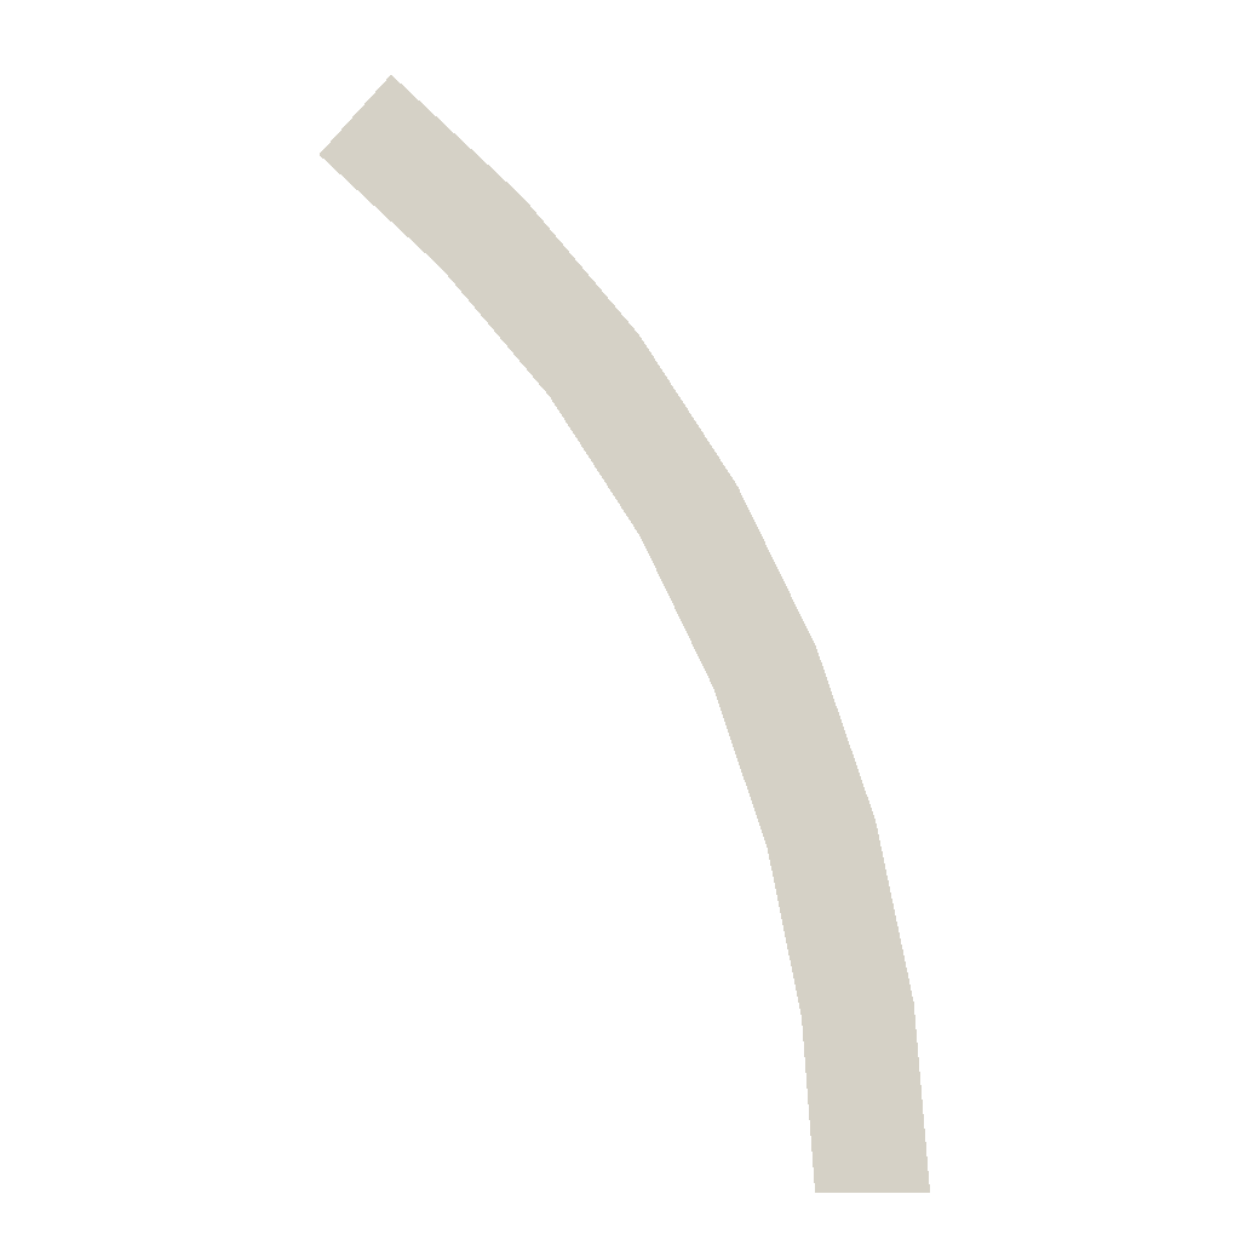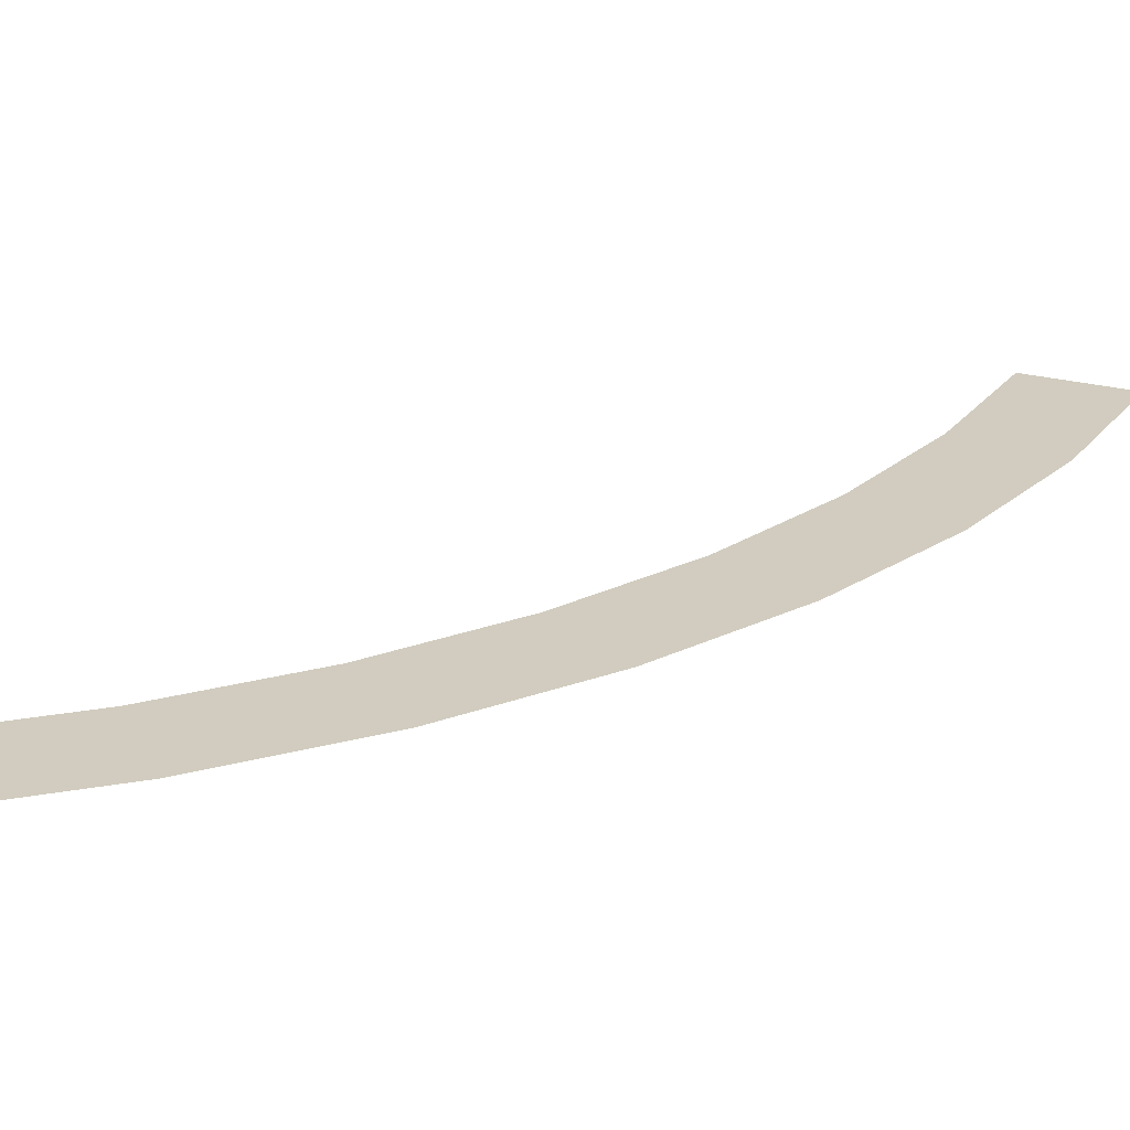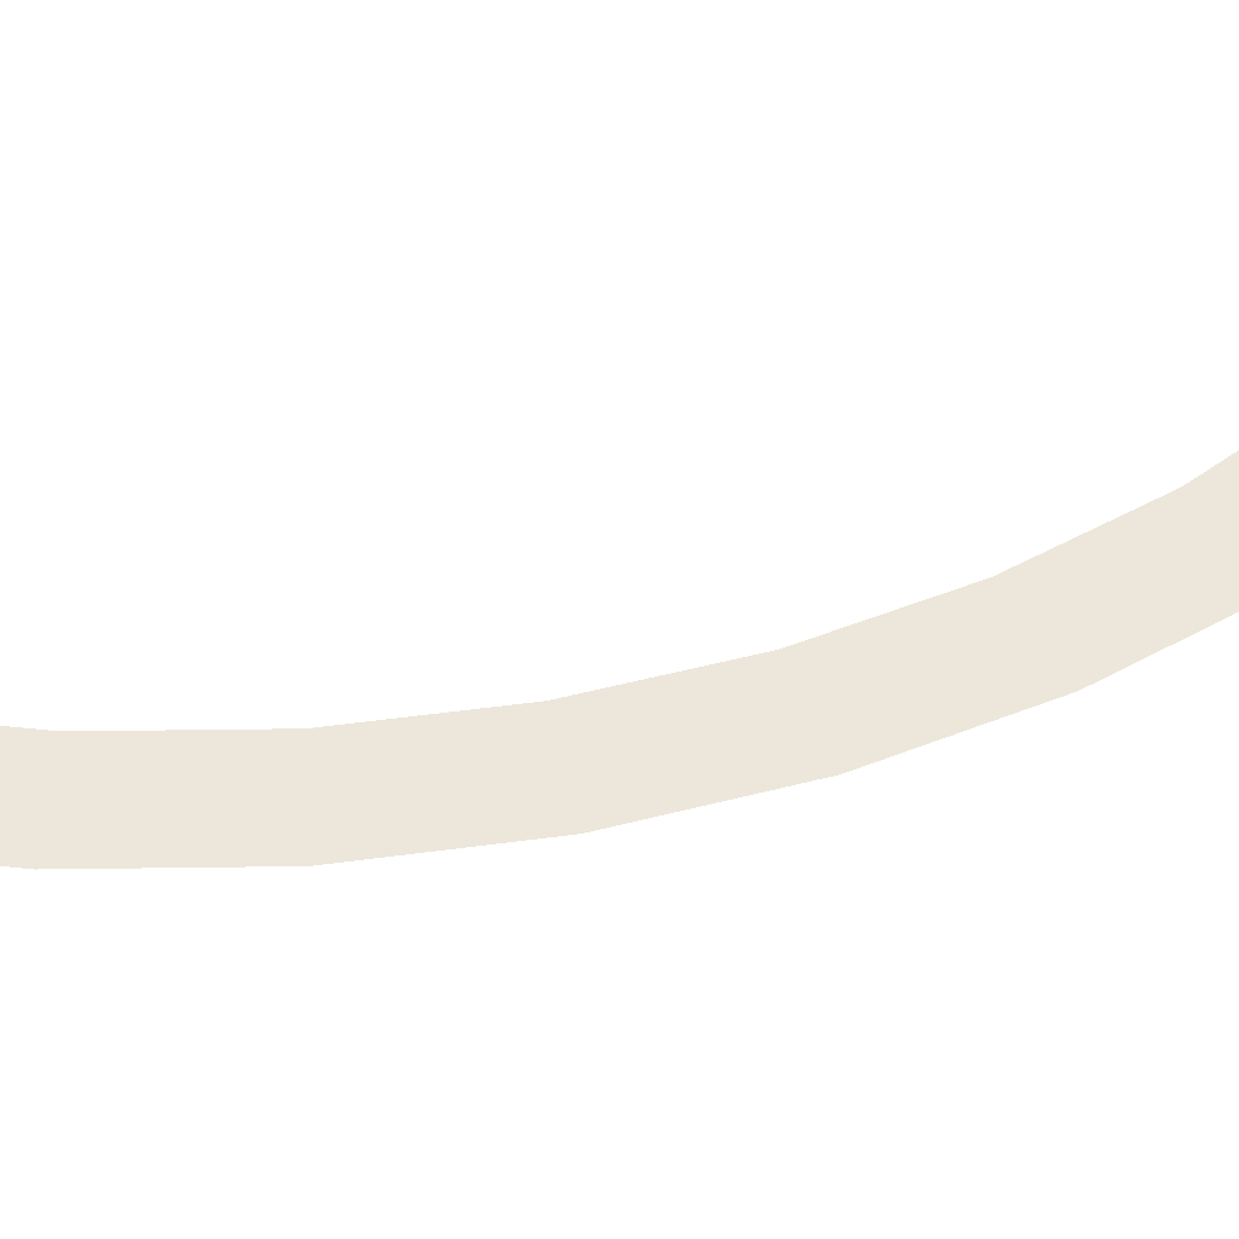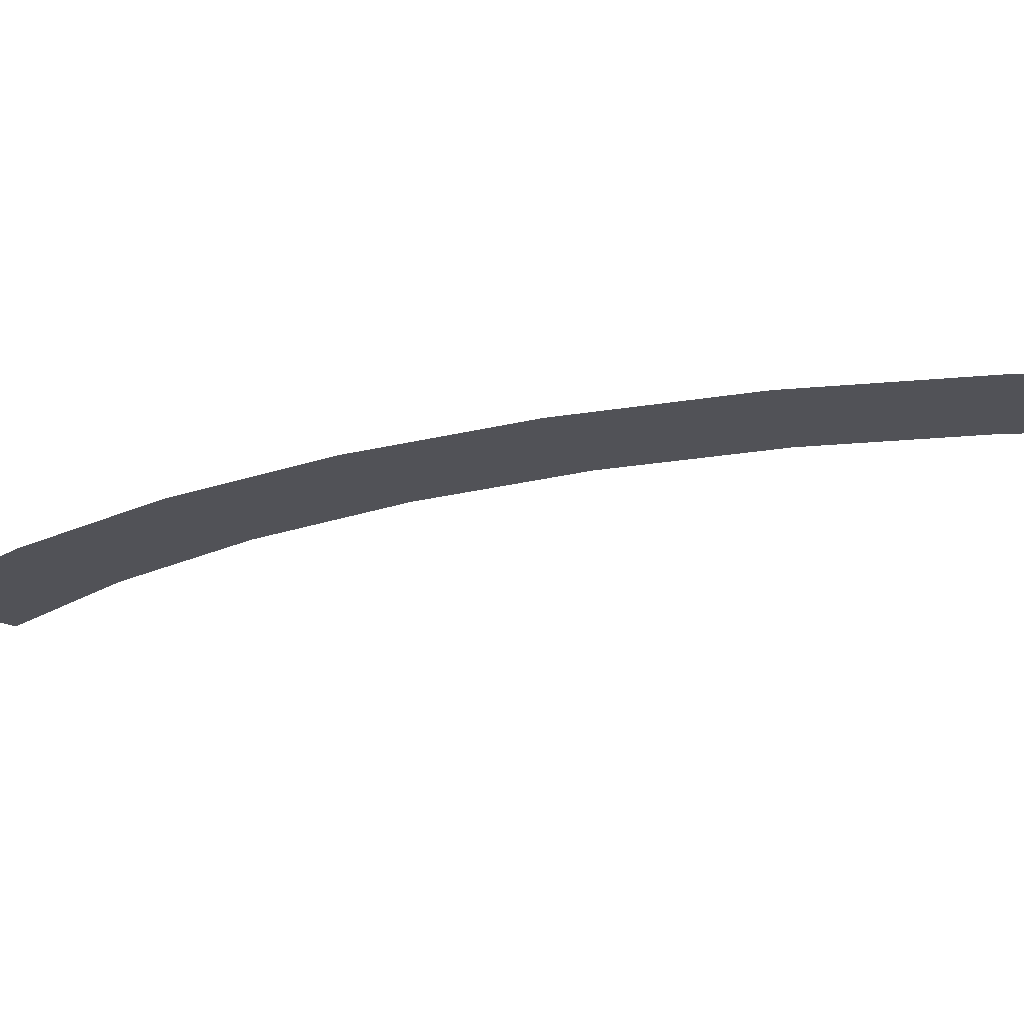
<metadata>
{"format":"obj","ext":"obj","renderer":"f3d","projection":"perspective","resolution":1024,"background":"white","views":[{"elev":-11.5,"azim":-12.5,"up":"+Z"},{"elev":23.9,"azim":24.4,"up":"+Y"},{"elev":50.3,"azim":47.9,"up":"+Y"},{"elev":-21.6,"azim":88.3,"up":"+Y"}]}
</metadata>
<code>
v 0.6 0 0
v 0.5948 0 0.0783
v 0.5453 0 0.07178
v 0.55 0 0
v 0.5948 0 0.0783
v 0.5795 0 0.1553
v 0.5312 0 0.1423
v 0.5453 0 0.07178
v 0.5795 0 0.1553
v 0.5543 0 0.2296
v 0.5081 0 0.2105
v 0.5312 0 0.1423
v 0.5543 0 0.2296
v 0.5196 0 0.3
v 0.4763 0 0.275
v 0.5081 0 0.2105
v 0.5196 0 0.3
v 0.476 0 0.3653
v 0.4364 0 0.3348
v 0.4763 0 0.275
v 0.476 0 0.3653
v 0.4243 0 0.4243
v 0.3889 0 0.3889
v 0.4364 0 0.3348
v 0.4243 0 0.4243
v 0.3653 0 0.476
v 0.3348 0 0.4364
v 0.3889 0 0.3889
g mesh3358
f 1 2 3
f 3 4 1
f 5 6 7
f 7 8 5
f 9 10 11
f 11 12 9
f 13 14 15
f 15 16 13
f 17 18 19
f 19 20 17
f 21 22 23
f 23 24 21
f 25 26 27
f 27 28 25

</code>
